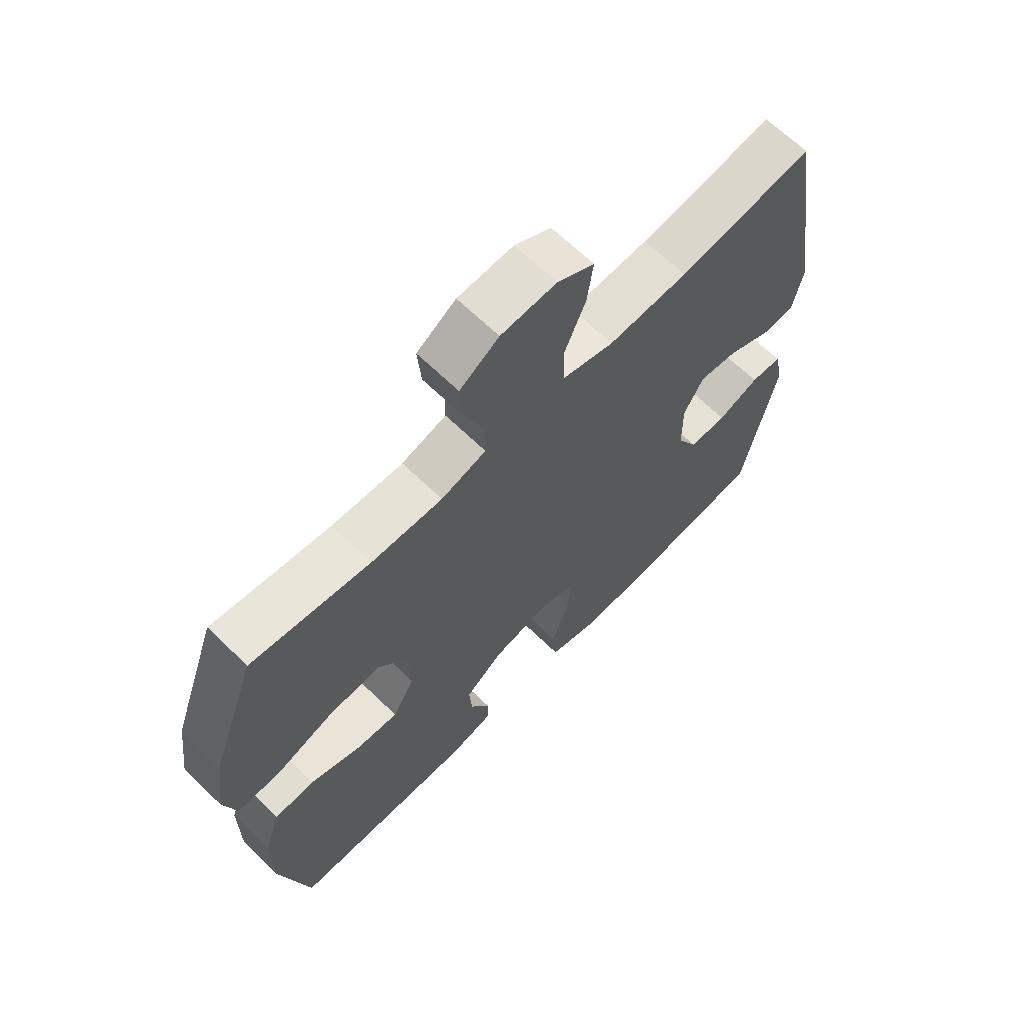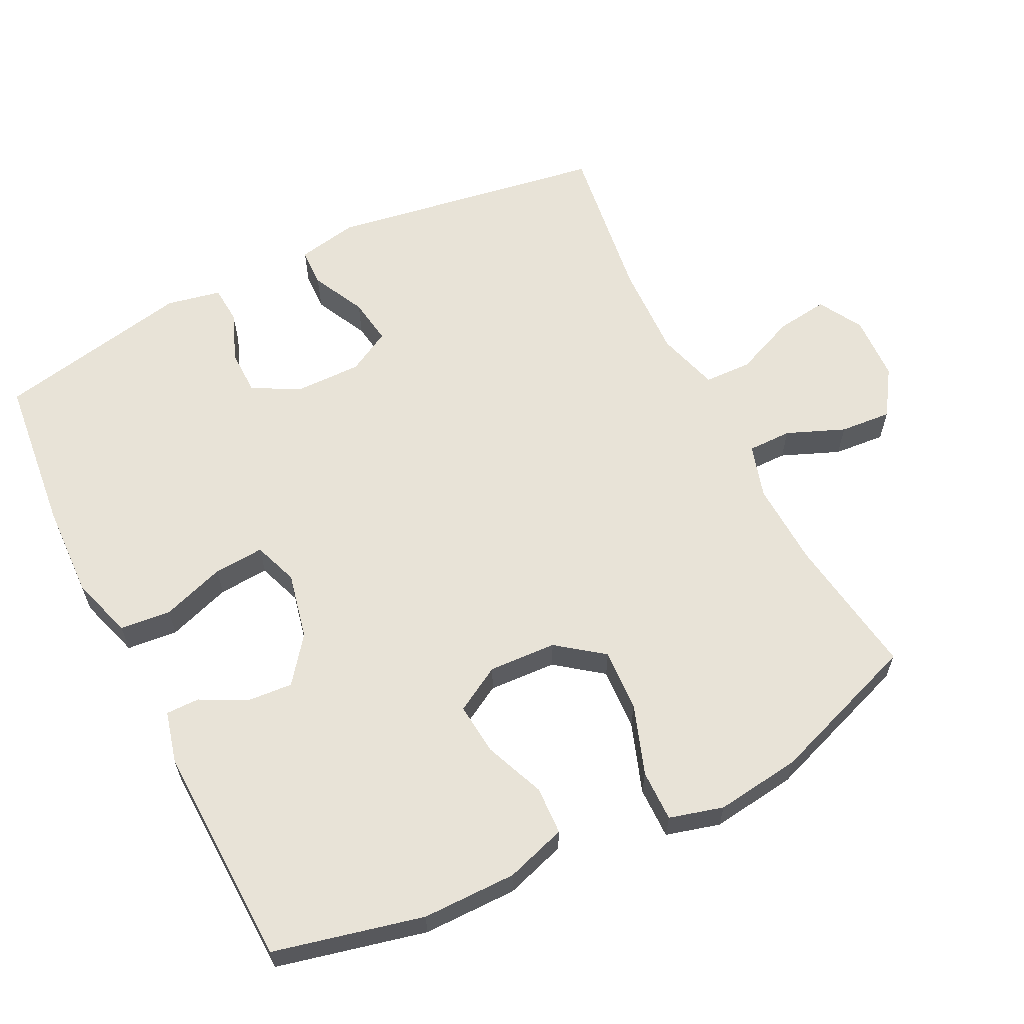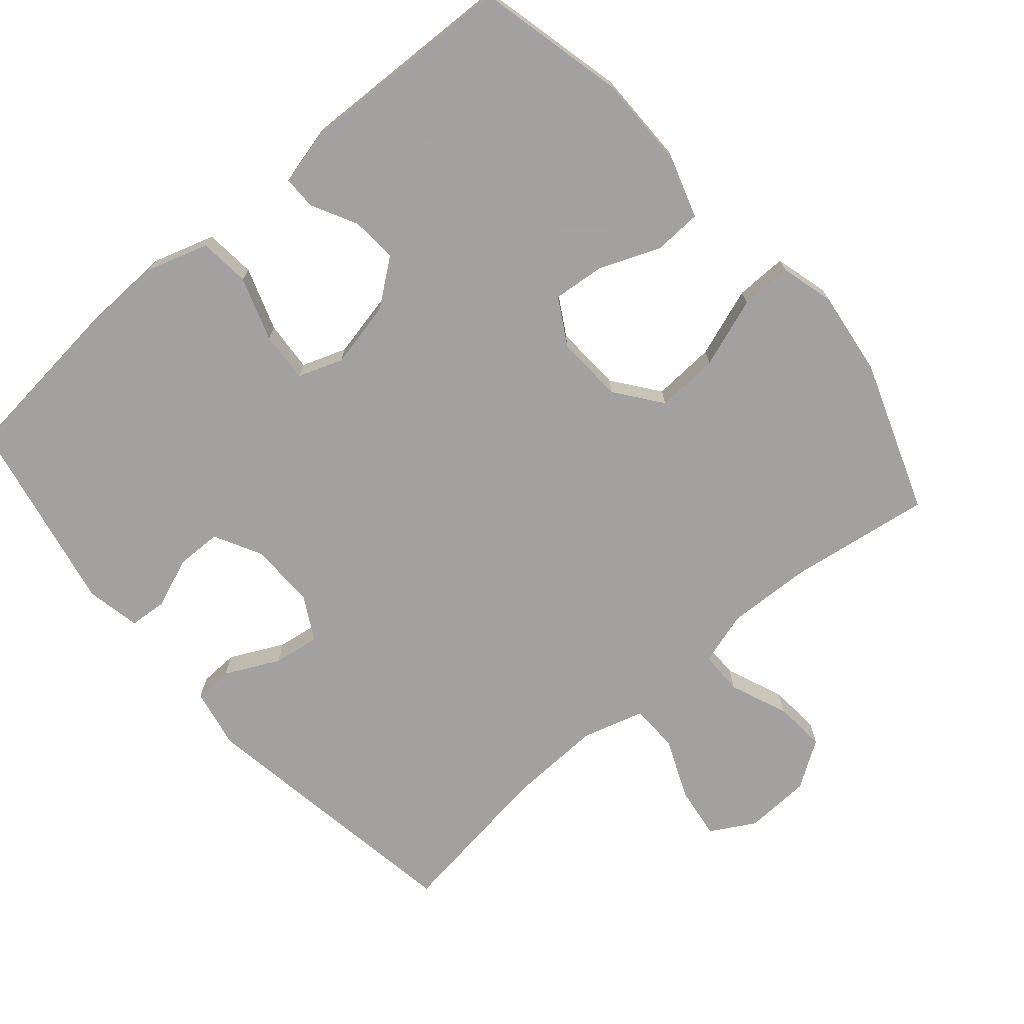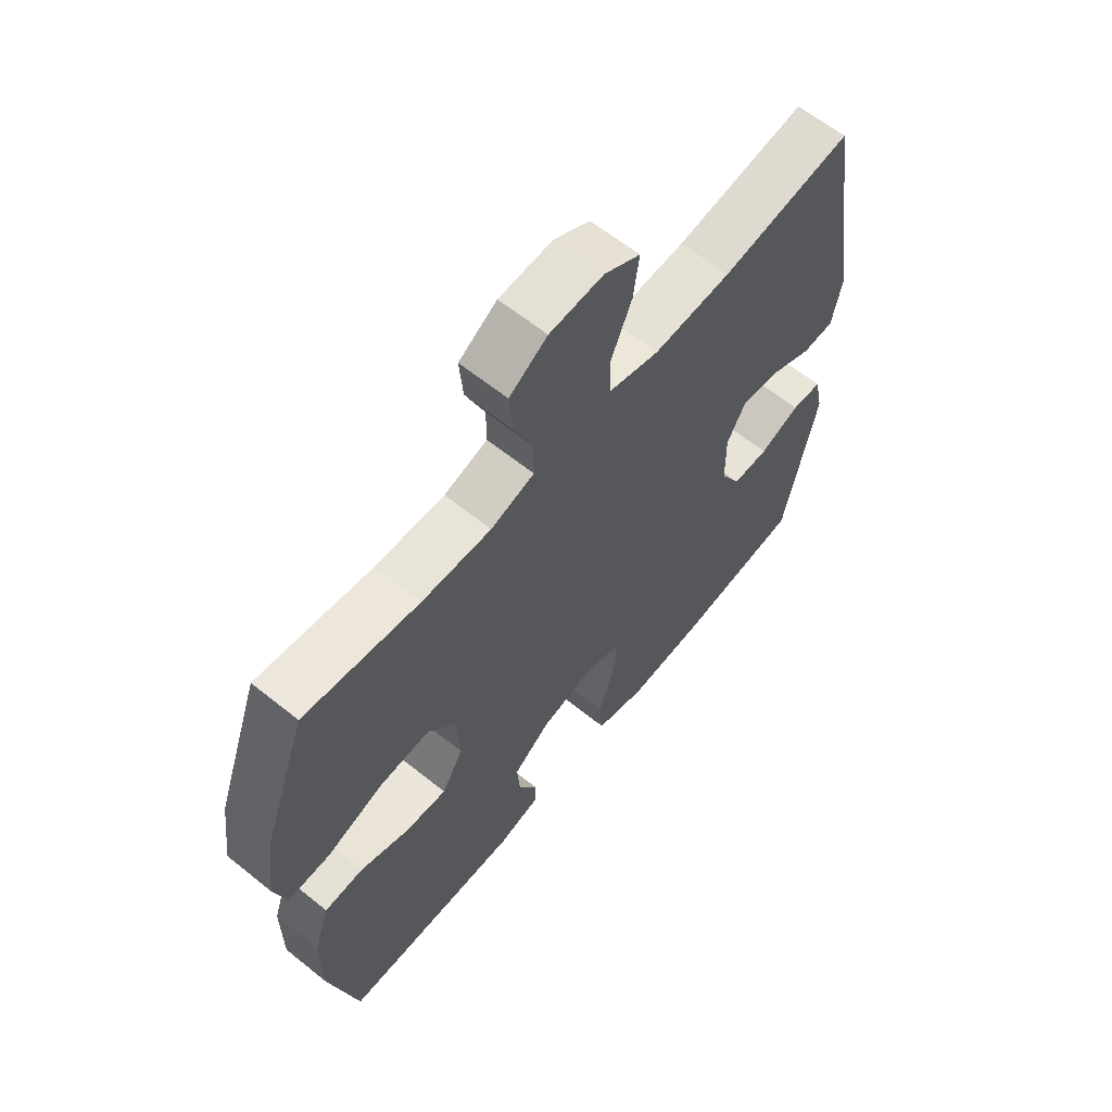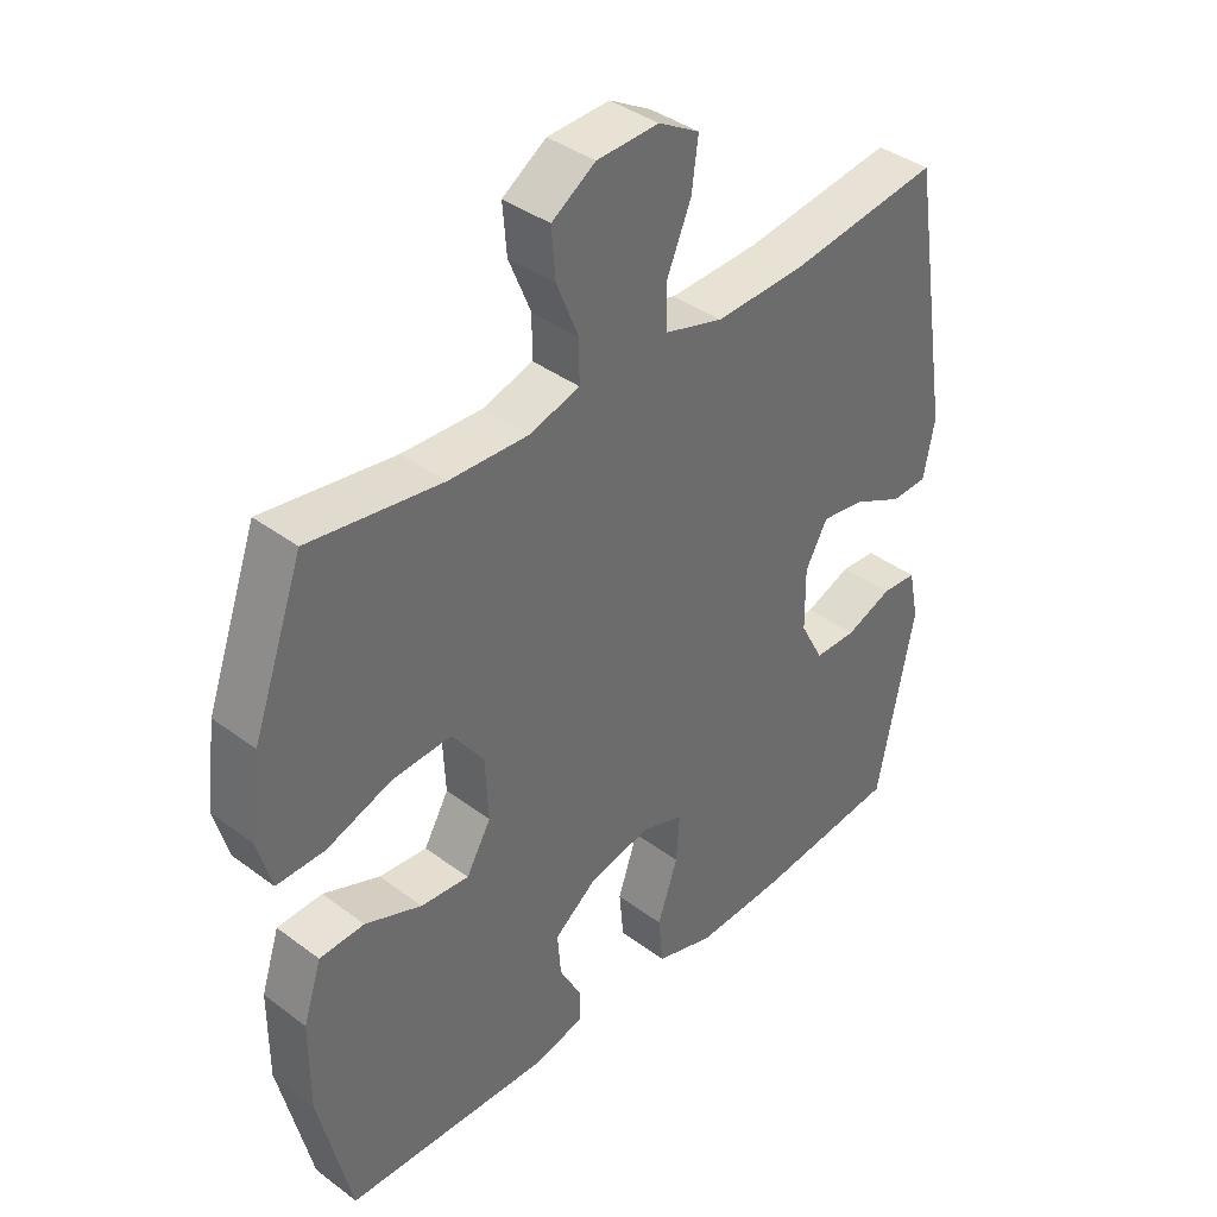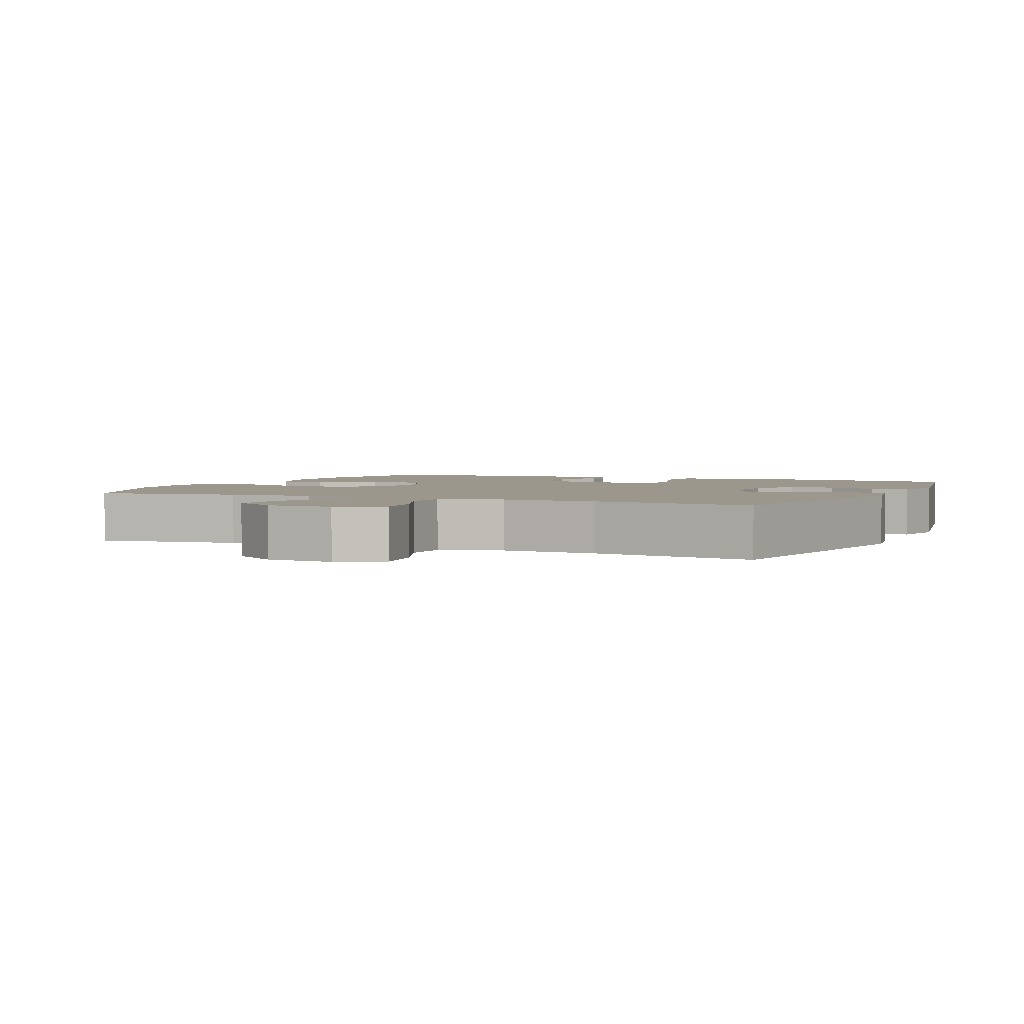
<metadata>
{"format":"obj","ext":"obj","renderer":"f3d","projection":"perspective","resolution":1024,"background":"white","views":[{"elev":66.0,"azim":-45.7,"up":"+Z"},{"elev":61.5,"azim":-116.5,"up":"+Y"},{"elev":-72.3,"azim":-139.3,"up":"+Y"},{"elev":62.8,"azim":-50.9,"up":"+Z"},{"elev":39.1,"azim":-47.0,"up":"+Z"},{"elev":2.7,"azim":24.3,"up":"+Y"}]}
</metadata>
<code>
v -0.5 0.07 -0.5
v -0.55 0.07 -0.287
v -0.55 0.07 -0.152
v -0.522 0.07 -0.065
v -0.453 0.07 -0.062
v -0.366 0.07 -0.097
v -0.292 0.07 -0.104
v -0.254 0.07 -0.038
v -0.259 0.07 0.059
v -0.309 0.07 0.125
v -0.399 0.07 0.12
v -0.499 0.07 0.085
v -0.573 0.07 0.084
v -0.594 0.07 0.161
v -0.578 0.07 0.283
v -0.5 0.07 0.5
v -0.297 0.07 0.47
v -0.175 0.07 0.465
v -0.098 0.07 0.488
v -0.098 0.07 0.551
v -0.132 0.07 0.634
v -0.138 0.07 0.708
v -0.071 0.07 0.752
v 0.024 0.07 0.756
v 0.087 0.07 0.72
v 0.077 0.07 0.645
v 0.04 0.07 0.557
v 0.042 0.07 0.489
v 0.131 0.07 0.463
v 0.268 0.07 0.468
v 0.5 0.07 0.5
v 0.564 0.07 0.103
v 0.547 0.07 0.016
v 0.491 0.07 0.014
v 0.414 0.07 0.052
v 0.347 0.07 0.062
v 0.313 0.07 0
v 0.314 0.07 -0.095
v 0.35 0.07 -0.163
v 0.415 0.07 -0.164
v 0.487 0.07 -0.136
v 0.541 0.07 -0.14
v 0.557 0.07 -0.218
v 0.5 0.07 -0.5
v 0.275 0.07 -0.524
v 0.14 0.07 -0.529
v 0.051 0.07 -0.501
v 0.044 0.07 -0.428
v 0.075 0.07 -0.337
v 0.08 0.07 -0.265
v 0.016 0.07 -0.242
v -0.08 0.07 -0.263
v -0.145 0.07 -0.313
v -0.14 0.07 -0.379
v -0.106 0.07 -0.444
v -0.106 0.07 -0.492
v -0.181 0.07 -0.511
v -0.5 0 -0.5
v -0.55 0 -0.287
v -0.55 0 -0.152
v -0.522 0 -0.065
v -0.453 0 -0.062
v -0.366 0 -0.097
v -0.292 0 -0.104
v -0.254 0 -0.038
v -0.259 0 0.059
v -0.309 0 0.125
v -0.399 0 0.12
v -0.499 0 0.085
v -0.573 0 0.084
v -0.594 0 0.161
v -0.578 0 0.283
v -0.5 0 0.5
v -0.297 0 0.47
v -0.175 0 0.465
v -0.098 0 0.488
v -0.098 0 0.551
v -0.132 0 0.634
v -0.138 0 0.708
v -0.071 0 0.752
v 0.024 0 0.756
v 0.087 0 0.72
v 0.077 0 0.645
v 0.04 0 0.557
v 0.042 0 0.489
v 0.131 0 0.463
v 0.268 0 0.468
v 0.5 0 0.5
v 0.564 0 0.103
v 0.547 0 0.016
v 0.491 0 0.014
v 0.414 0 0.052
v 0.347 0 0.062
v 0.313 0 0
v 0.314 0 -0.095
v 0.35 0 -0.163
v 0.415 0 -0.164
v 0.487 0 -0.136
v 0.541 0 -0.14
v 0.557 0 -0.218
v 0.5 0 -0.5
v 0.275 0 -0.524
v 0.14 0 -0.529
v 0.051 0 -0.501
v 0.044 0 -0.428
v 0.075 0 -0.337
v 0.08 0 -0.265
v 0.016 0 -0.242
v -0.08 0 -0.263
v -0.145 0 -0.313
v -0.14 0 -0.379
v -0.106 0 -0.444
v -0.106 0 -0.492
v -0.181 0 -0.511
f 54 55 56 57
f 53 54 57 1
f 52 53 1 2
f 51 52 2 3
f 46 47 48 49
f 46 49 50
f 45 46 50
f 44 45 50
f 43 44 50
f 40 41 42 43
f 39 40 43 50
f 38 39 50 51
f 32 33 34 35
f 30 31 32 35
f 29 30 35 36
f 28 29 36 37
f 24 25 26 27
f 24 27 28
f 23 24 28
f 20 21 22 23
f 19 20 23 28
f 18 19 28 37
f 14 15 16 17
f 11 12 13 14
f 10 11 14 17
f 9 10 17 18
f 3 4 5 6
f 3 6 7
f 51 3 7
f 38 51 7 8
f 18 37 38
f 8 9 18 38
f 114 113 112 111
f 58 114 111 110
f 59 58 110 109
f 60 59 109 108
f 106 105 104 103
f 107 106 103
f 107 103 102
f 107 102 101
f 107 101 100
f 100 99 98 97
f 107 100 97 96
f 108 107 96 95
f 92 91 90 89
f 92 89 88 87
f 93 92 87 86
f 94 93 86 85
f 84 83 82 81
f 85 84 81
f 85 81 80
f 80 79 78 77
f 85 80 77 76
f 94 85 76 75
f 74 73 72 71
f 71 70 69 68
f 74 71 68 67
f 75 74 67 66
f 63 62 61 60
f 64 63 60
f 64 60 108
f 65 64 108 95
f 95 94 75
f 95 75 66 65
f 1 58 59 2
f 2 59 60 3
f 3 60 61 4
f 4 61 62 5
f 5 62 63 6
f 6 63 64 7
f 7 64 65 8
f 8 65 66 9
f 9 66 67 10
f 10 67 68 11
f 11 68 69 12
f 12 69 70 13
f 13 70 71 14
f 14 71 72 15
f 15 72 73 16
f 16 73 74 17
f 17 74 75 18
f 18 75 76 19
f 19 76 77 20
f 20 77 78 21
f 21 78 79 22
f 22 79 80 23
f 23 80 81 24
f 24 81 82 25
f 25 82 83 26
f 26 83 84 27
f 27 84 85 28
f 28 85 86 29
f 29 86 87 30
f 30 87 88 31
f 31 88 89 32
f 32 89 90 33
f 33 90 91 34
f 34 91 92 35
f 35 92 93 36
f 36 93 94 37
f 37 94 95 38
f 38 95 96 39
f 39 96 97 40
f 40 97 98 41
f 41 98 99 42
f 42 99 100 43
f 43 100 101 44
f 44 101 102 45
f 45 102 103 46
f 46 103 104 47
f 47 104 105 48
f 48 105 106 49
f 49 106 107 50
f 50 107 108 51
f 51 108 109 52
f 52 109 110 53
f 53 110 111 54
f 54 111 112 55
f 55 112 113 56
f 56 113 114 57
f 57 114 58 1

</code>
